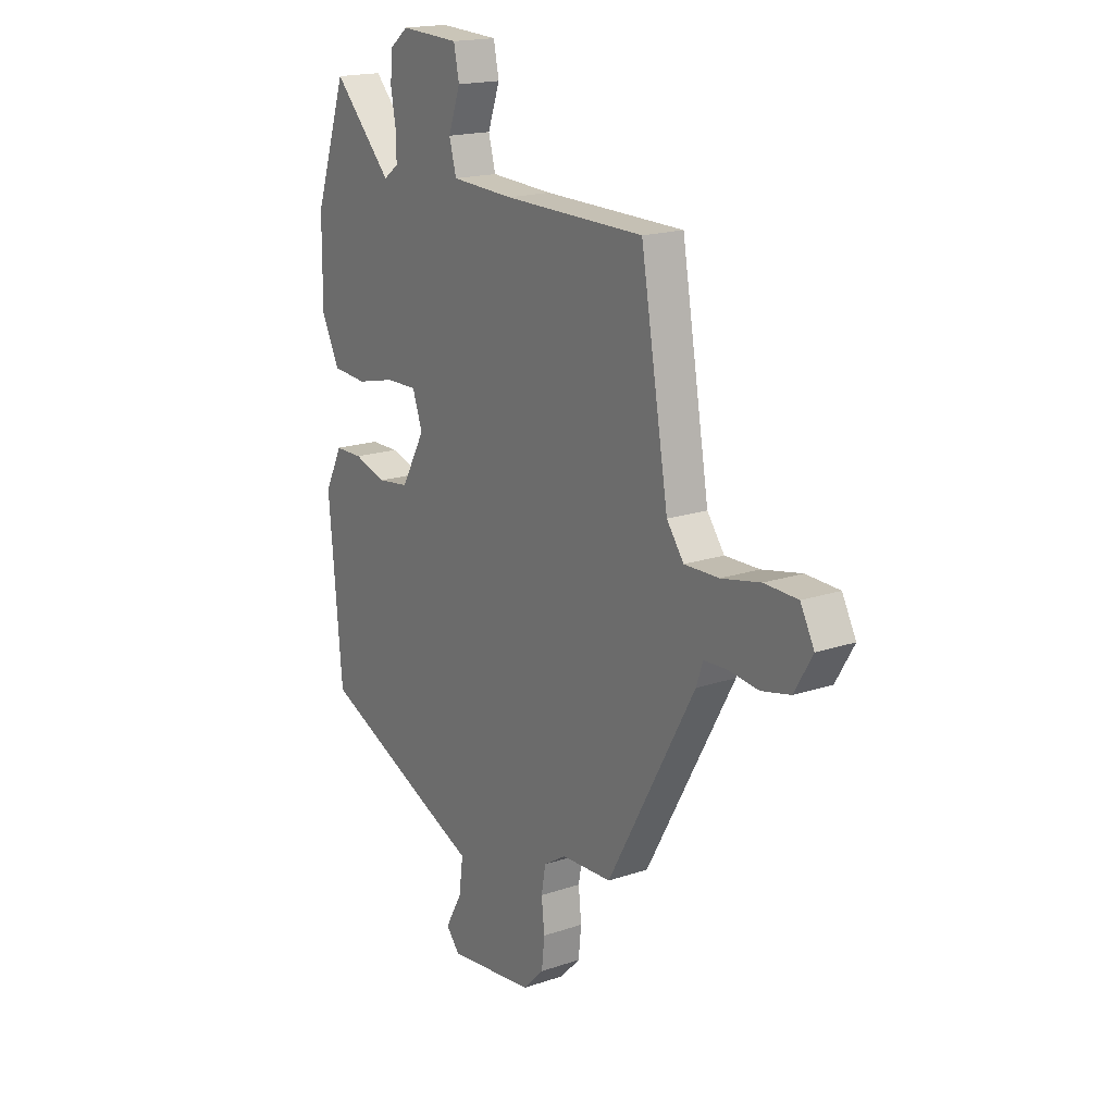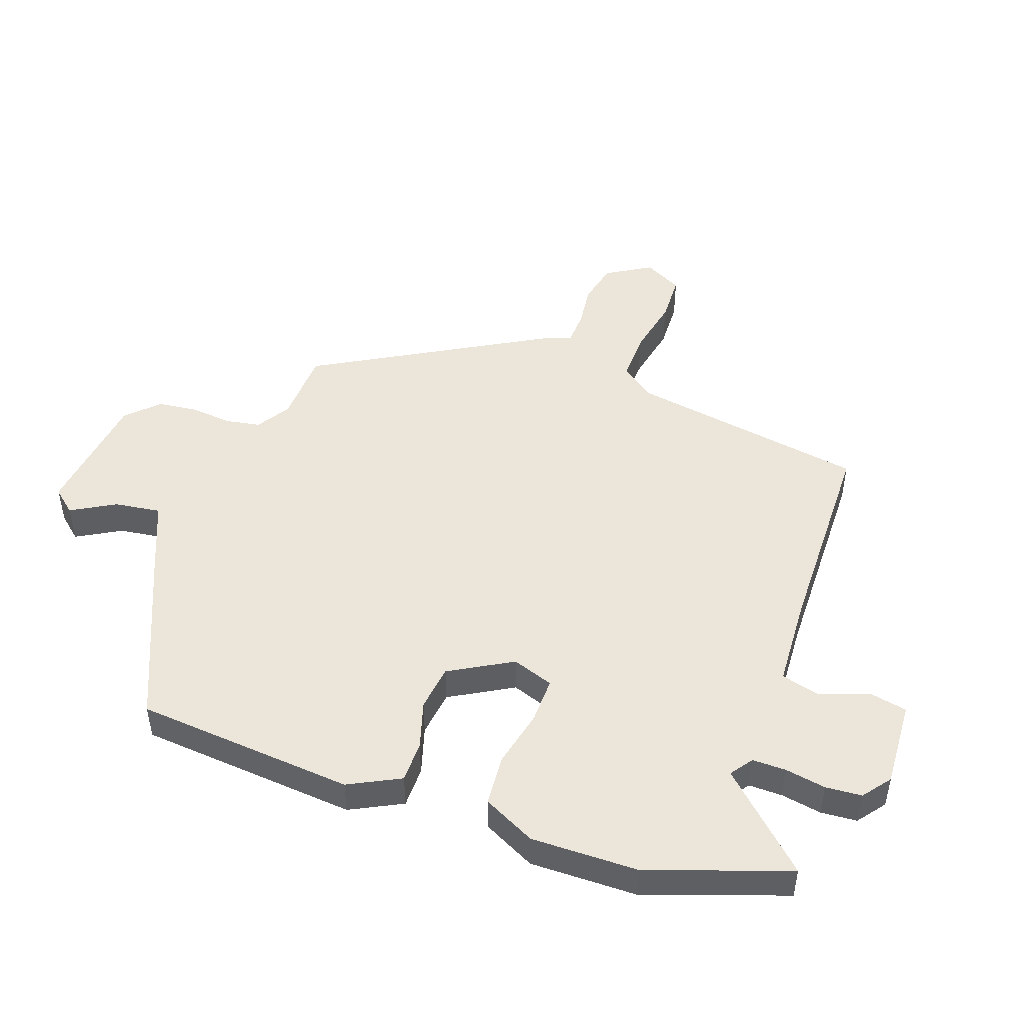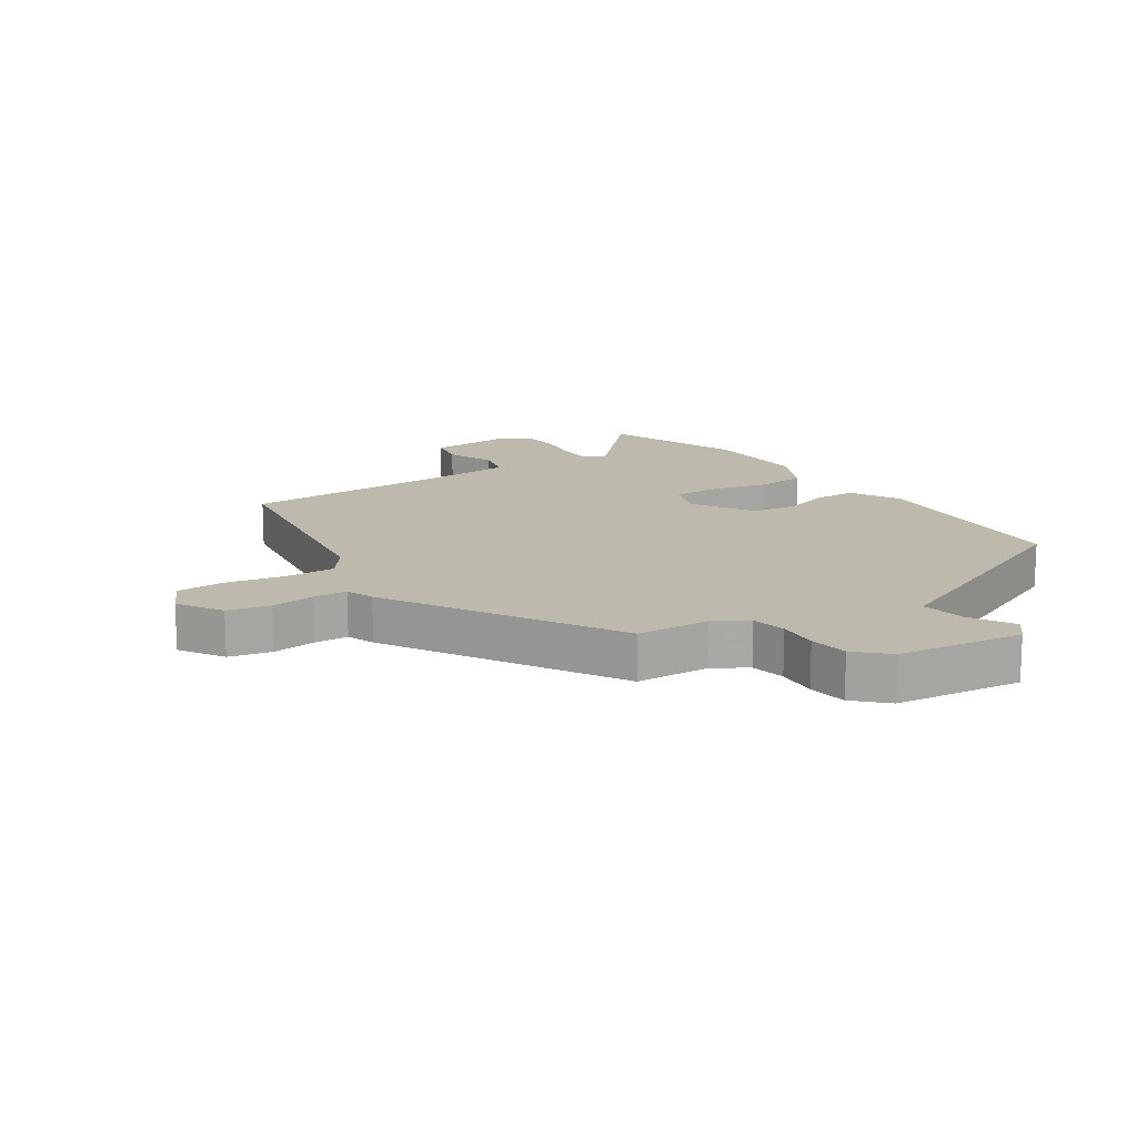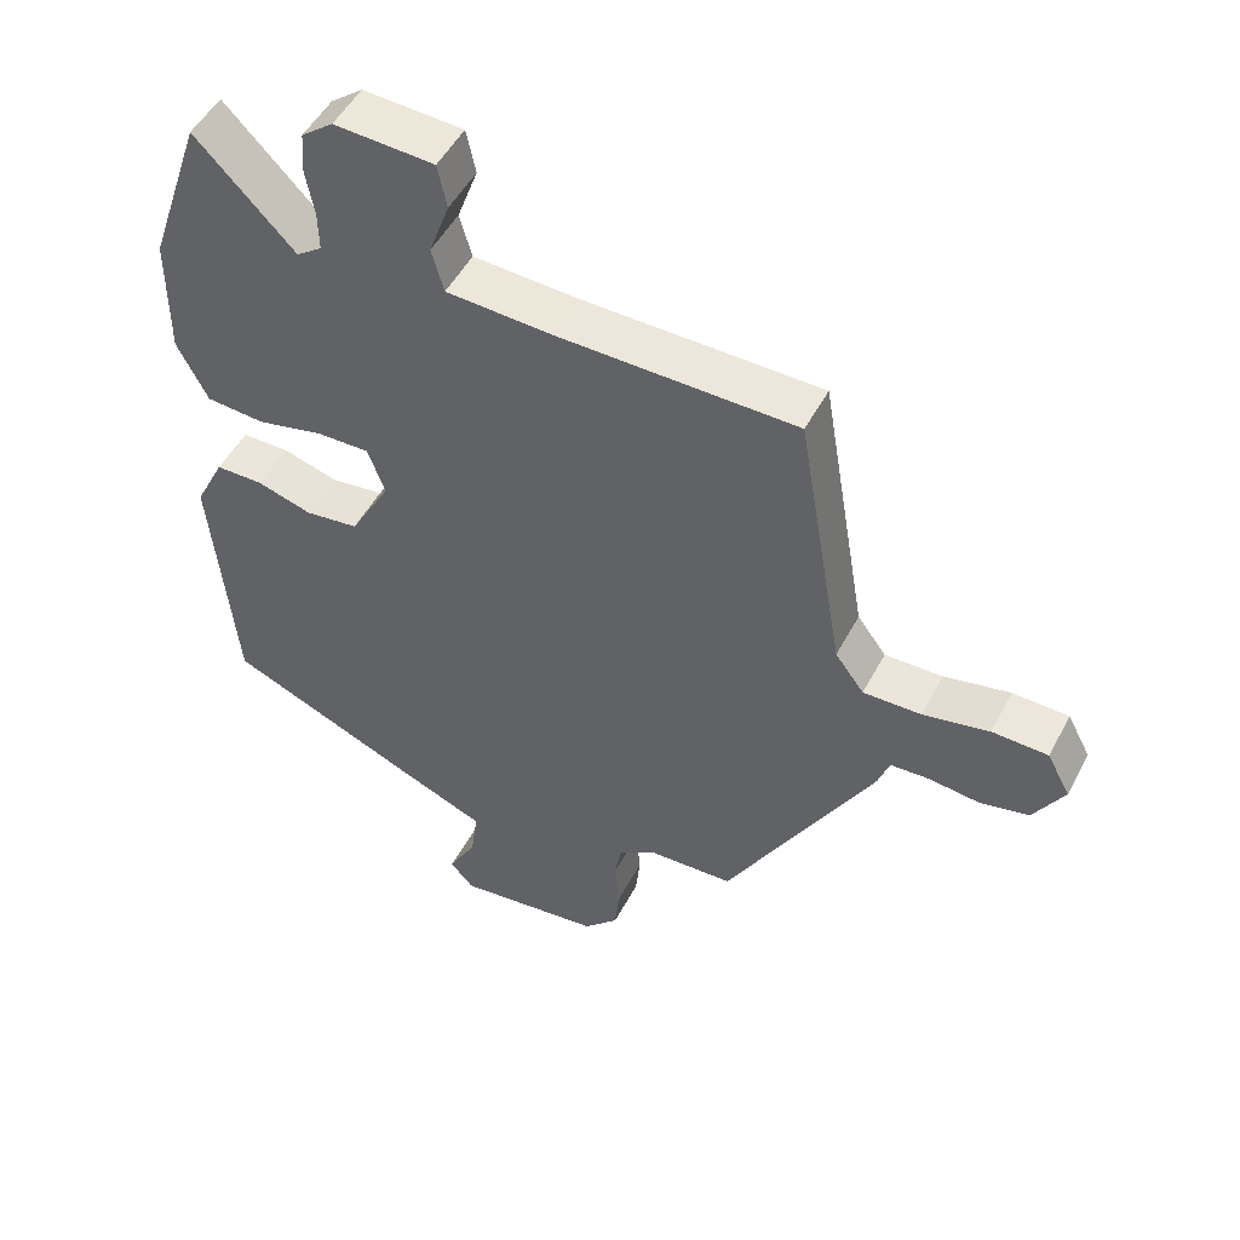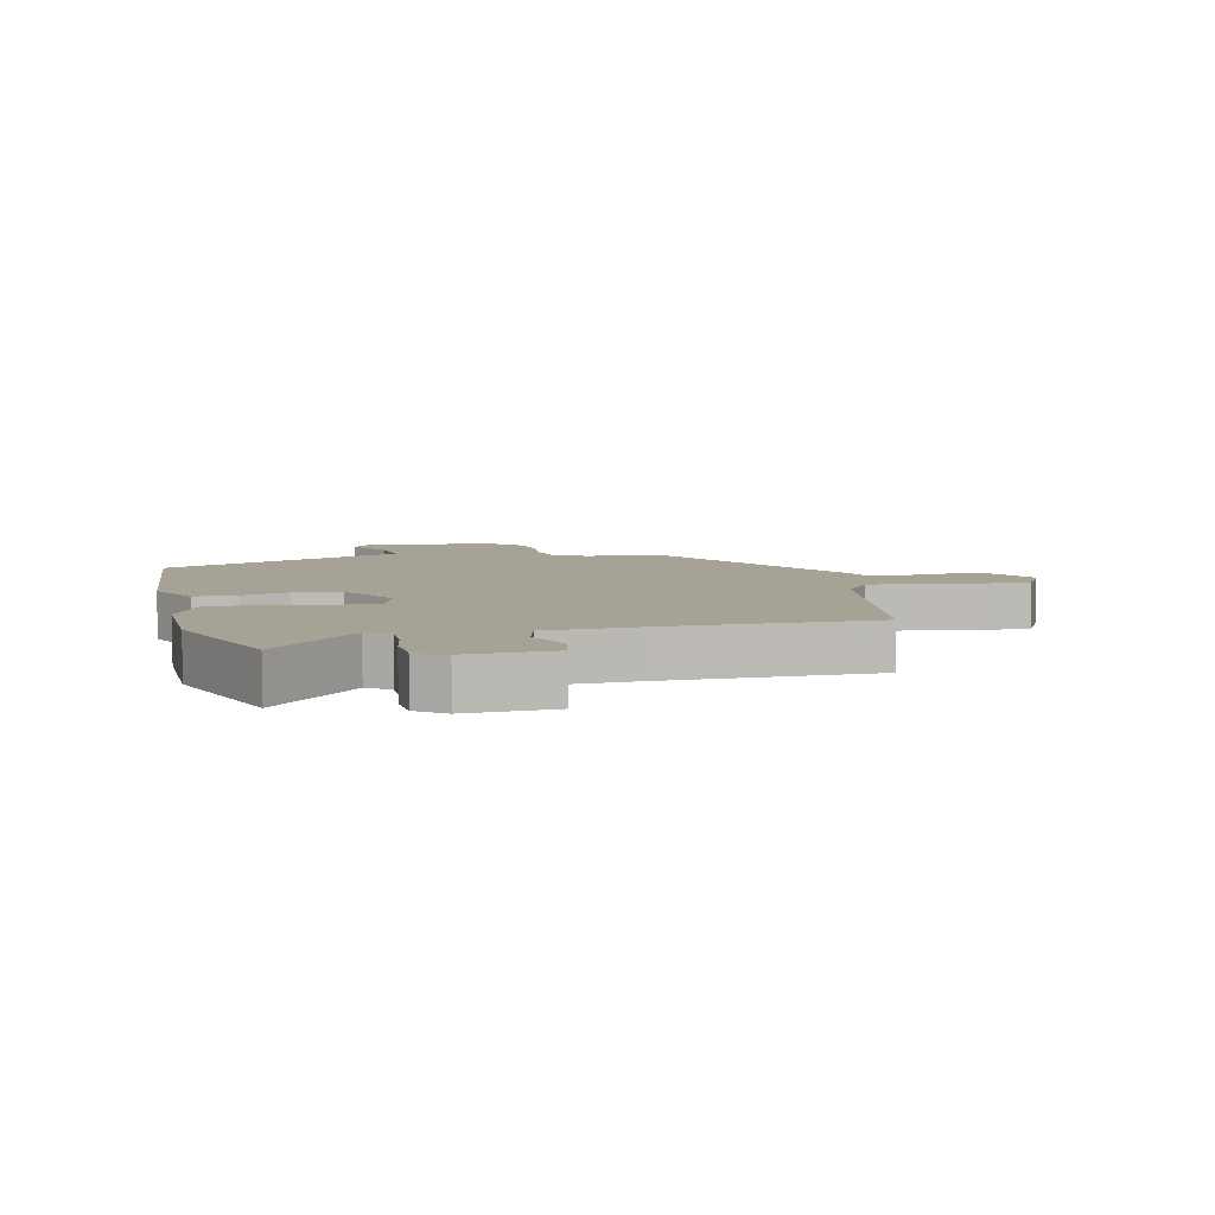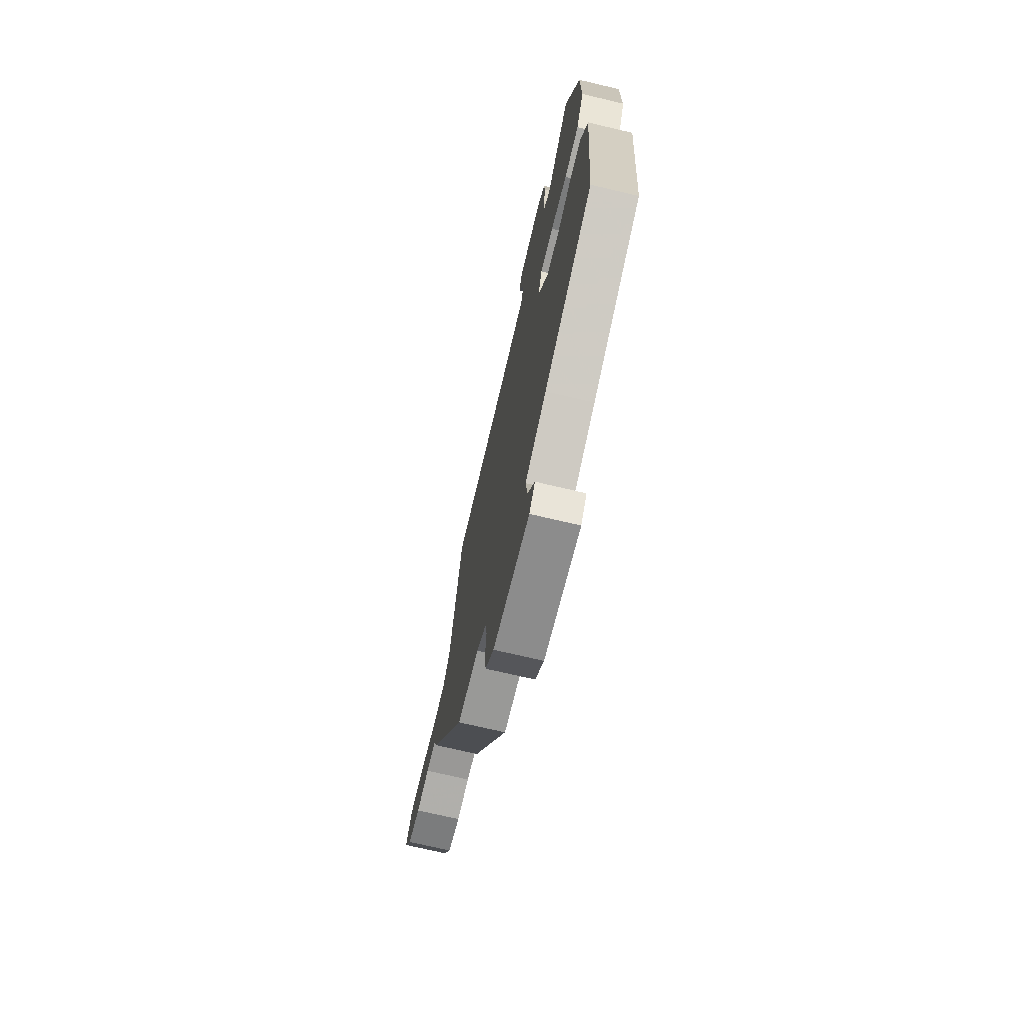
<metadata>
{"format":"obj","ext":"obj","renderer":"f3d","projection":"perspective","resolution":1024,"background":"white","views":[{"elev":17.9,"azim":56.5,"up":"+Z"},{"elev":48.2,"azim":-70.8,"up":"+Y"},{"elev":15.0,"azim":145.5,"up":"+Y"},{"elev":50.4,"azim":27.2,"up":"+Z"},{"elev":6.3,"azim":-13.2,"up":"+Y"},{"elev":-71.7,"azim":-103.3,"up":"+Z"}]}
</metadata>
<code>
v 0.393 0.07 0.529
v 0.459 0.07 0.143
v 0.5 0.07 0.088
v 0.582 0.07 0.09
v 0.676 0.07 0.11
v 0.755 0.07 0.108
v 0.788 0.07 0.046
v 0.745 0.07 -0.027
v 0.676 0.07 -0.043
v 0.604 0.07 -0.035
v 0.549 0.07 -0.038
v 0.533 0.07 -0.084
v 0.324 0.07 -0.459
v 0.204 0.07 -0.465
v 0.15 0.07 -0.499
v 0.14 0.07 -0.556
v 0.147 0.07 -0.623
v 0.14 0.07 -0.688
v 0.091 0.07 -0.738
v -0.116 0.07 -0.765
v -0.149 0.07 -0.727
v -0.109 0.07 -0.655
v -0.099 0.07 -0.58
v -0.22 0.07 -0.53
v -0.495 0.07 -0.413
v -0.527 0.07 -0.057
v -0.485 0.07 0.027
v -0.418 0.07 0.028
v -0.34 0.07 0.005
v -0.265 0.07 0.015
v -0.208 0.07 0.117
v -0.232 0.07 0.184
v -0.307 0.07 0.182
v -0.4 0.07 0.16
v -0.483 0.07 0.166
v -0.526 0.07 0.251
v -0.525 0.07 0.426
v -0.447 0.07 0.654
v -0.307 0.07 0.509
v -0.271 0.07 0.535
v -0.272 0.07 0.59
v -0.284 0.07 0.656
v -0.28 0.07 0.715
v -0.235 0.07 0.75
v -0.094 0.07 0.743
v -0.081 0.07 0.681
v -0.11 0.07 0.601
v -0.093 0.07 0.539
v 0.056 0.07 0.532
v 0.393 0 0.529
v 0.459 0 0.143
v 0.5 0 0.088
v 0.582 0 0.09
v 0.676 0 0.11
v 0.755 0 0.108
v 0.788 0 0.046
v 0.745 0 -0.027
v 0.676 0 -0.043
v 0.604 0 -0.035
v 0.549 0 -0.038
v 0.533 0 -0.084
v 0.324 0 -0.459
v 0.204 0 -0.465
v 0.15 0 -0.499
v 0.14 0 -0.556
v 0.147 0 -0.623
v 0.14 0 -0.688
v 0.091 0 -0.738
v -0.116 0 -0.765
v -0.149 0 -0.727
v -0.109 0 -0.655
v -0.099 0 -0.58
v -0.22 0 -0.53
v -0.495 0 -0.413
v -0.527 0 -0.057
v -0.485 0 0.027
v -0.418 0 0.028
v -0.34 0 0.005
v -0.265 0 0.015
v -0.208 0 0.117
v -0.232 0 0.184
v -0.307 0 0.182
v -0.4 0 0.16
v -0.483 0 0.166
v -0.526 0 0.251
v -0.525 0 0.426
v -0.447 0 0.654
v -0.307 0 0.509
v -0.271 0 0.535
v -0.272 0 0.59
v -0.284 0 0.656
v -0.28 0 0.715
v -0.235 0 0.75
v -0.094 0 0.743
v -0.081 0 0.681
v -0.11 0 0.601
v -0.093 0 0.539
v 0.056 0 0.532
f 45 46 47
f 44 45 47
f 43 44 47
f 42 43 47
f 41 42 47
f 40 41 47 48
f 39 40 48 49
f 37 38 39
f 36 37 39
f 35 36 39
f 34 35 39
f 33 34 39
f 39 49 1
f 33 39 1
f 32 33 1
f 27 28 29
f 26 27 29
f 25 26 29
f 24 25 29
f 23 24 29
f 23 29 30
f 20 21 22
f 19 20 22
f 18 19 22
f 17 18 22
f 16 17 22
f 15 16 22 23
f 23 30 31
f 15 23 31
f 14 15 31
f 14 31 32
f 13 14 32
f 12 13 32
f 11 12 32
f 8 9 10
f 7 8 10
f 6 7 10
f 5 6 10
f 4 5 10
f 32 1 2
f 32 2 3
f 11 32 3
f 3 4 10 11
f 96 95 94
f 96 94 93
f 96 93 92
f 96 92 91
f 96 91 90
f 97 96 90 89
f 98 97 89 88
f 88 87 86
f 88 86 85
f 88 85 84
f 88 84 83
f 88 83 82
f 50 98 88
f 50 88 82
f 50 82 81
f 78 77 76
f 78 76 75
f 78 75 74
f 78 74 73
f 78 73 72
f 79 78 72
f 71 70 69
f 71 69 68
f 71 68 67
f 71 67 66
f 71 66 65
f 72 71 65 64
f 80 79 72
f 80 72 64
f 80 64 63
f 81 80 63
f 81 63 62
f 81 62 61
f 81 61 60
f 59 58 57
f 59 57 56
f 59 56 55
f 59 55 54
f 59 54 53
f 51 50 81
f 52 51 81
f 52 81 60
f 60 59 53 52
f 1 50 51 2
f 2 51 52 3
f 3 52 53 4
f 4 53 54 5
f 5 54 55 6
f 6 55 56 7
f 7 56 57 8
f 8 57 58 9
f 9 58 59 10
f 10 59 60 11
f 11 60 61 12
f 12 61 62 13
f 13 62 63 14
f 14 63 64 15
f 15 64 65 16
f 16 65 66 17
f 17 66 67 18
f 18 67 68 19
f 19 68 69 20
f 20 69 70 21
f 21 70 71 22
f 22 71 72 23
f 23 72 73 24
f 24 73 74 25
f 25 74 75 26
f 26 75 76 27
f 27 76 77 28
f 28 77 78 29
f 29 78 79 30
f 30 79 80 31
f 31 80 81 32
f 32 81 82 33
f 33 82 83 34
f 34 83 84 35
f 35 84 85 36
f 36 85 86 37
f 37 86 87 38
f 38 87 88 39
f 39 88 89 40
f 40 89 90 41
f 41 90 91 42
f 42 91 92 43
f 43 92 93 44
f 44 93 94 45
f 45 94 95 46
f 46 95 96 47
f 47 96 97 48
f 48 97 98 49
f 49 98 50 1

</code>
